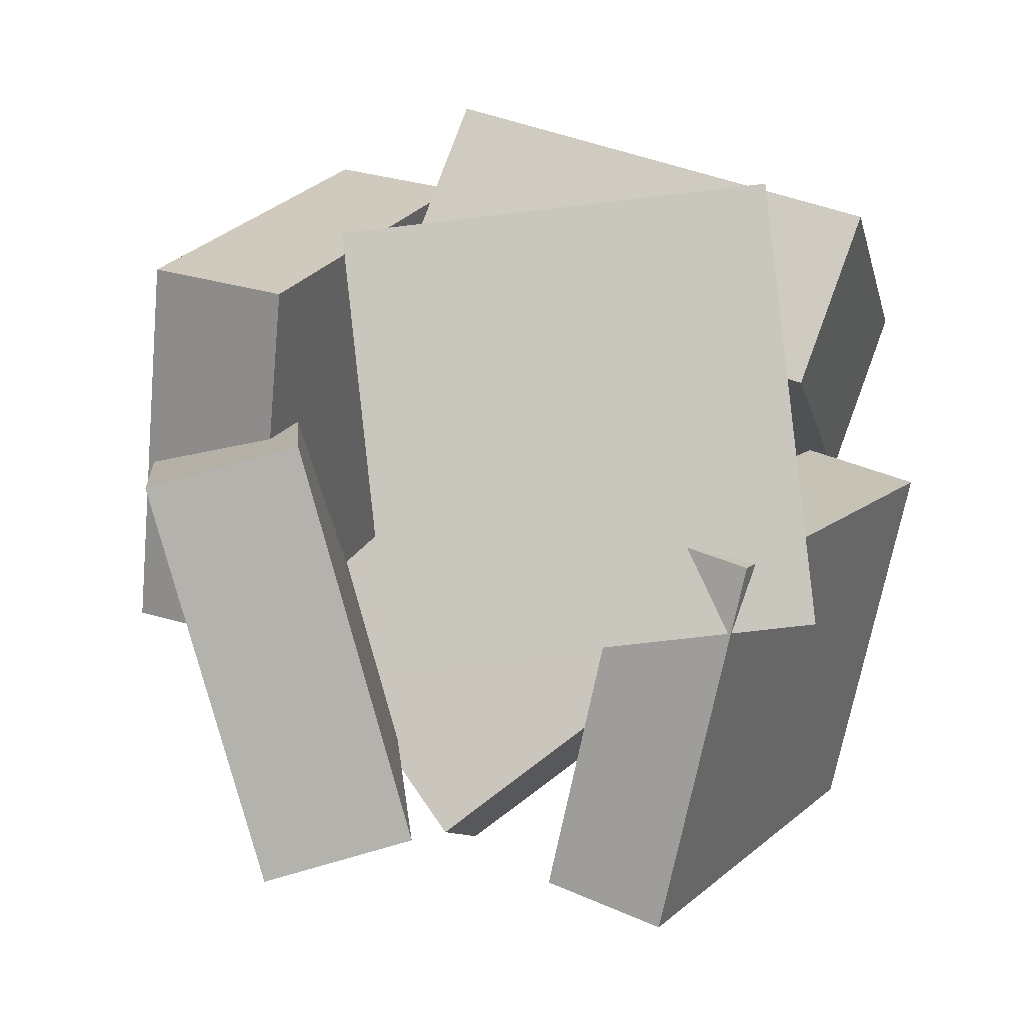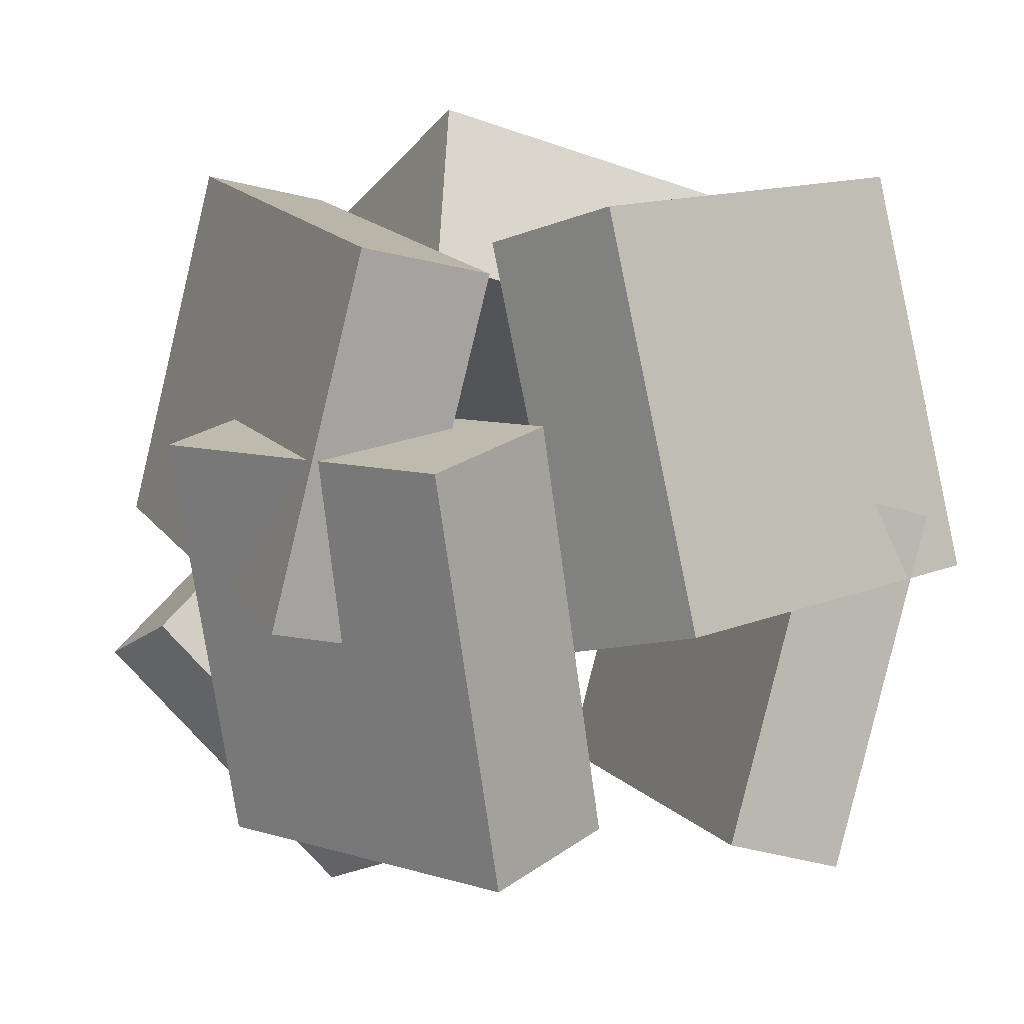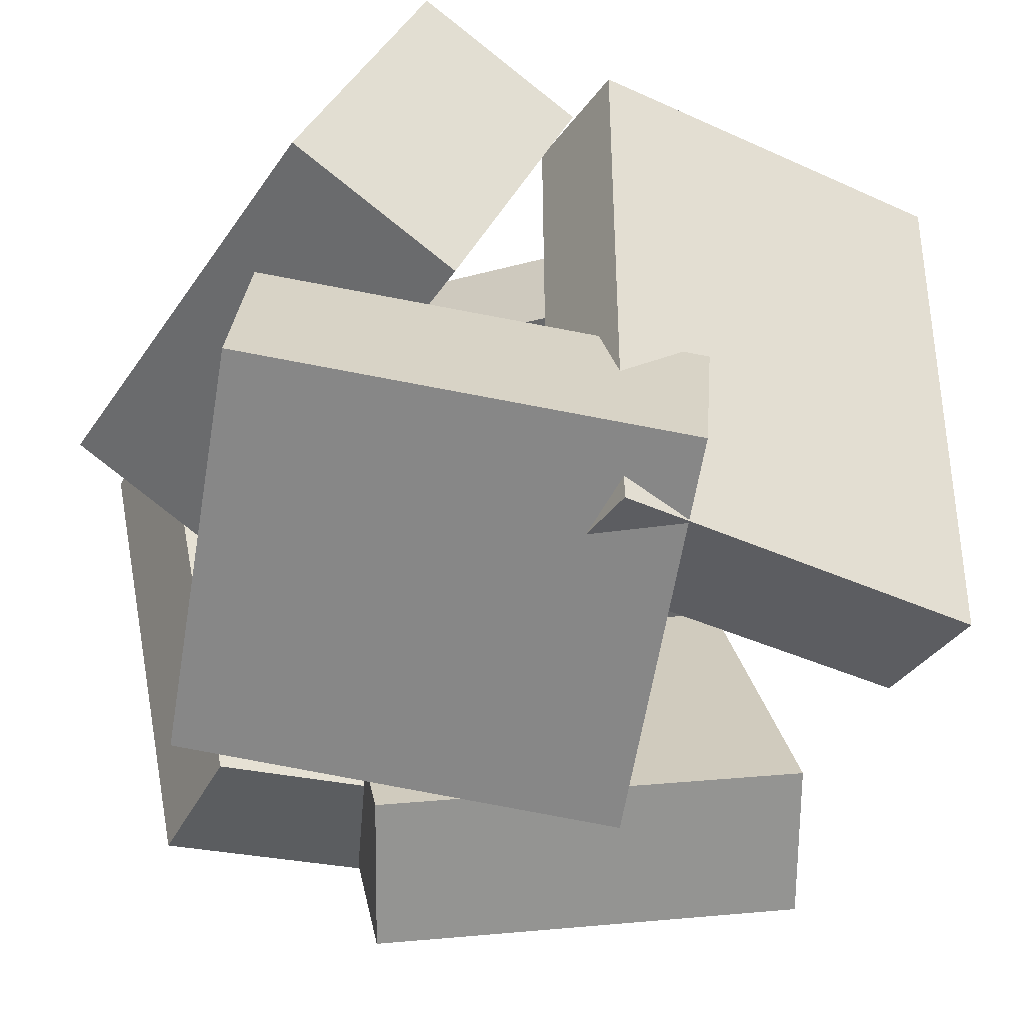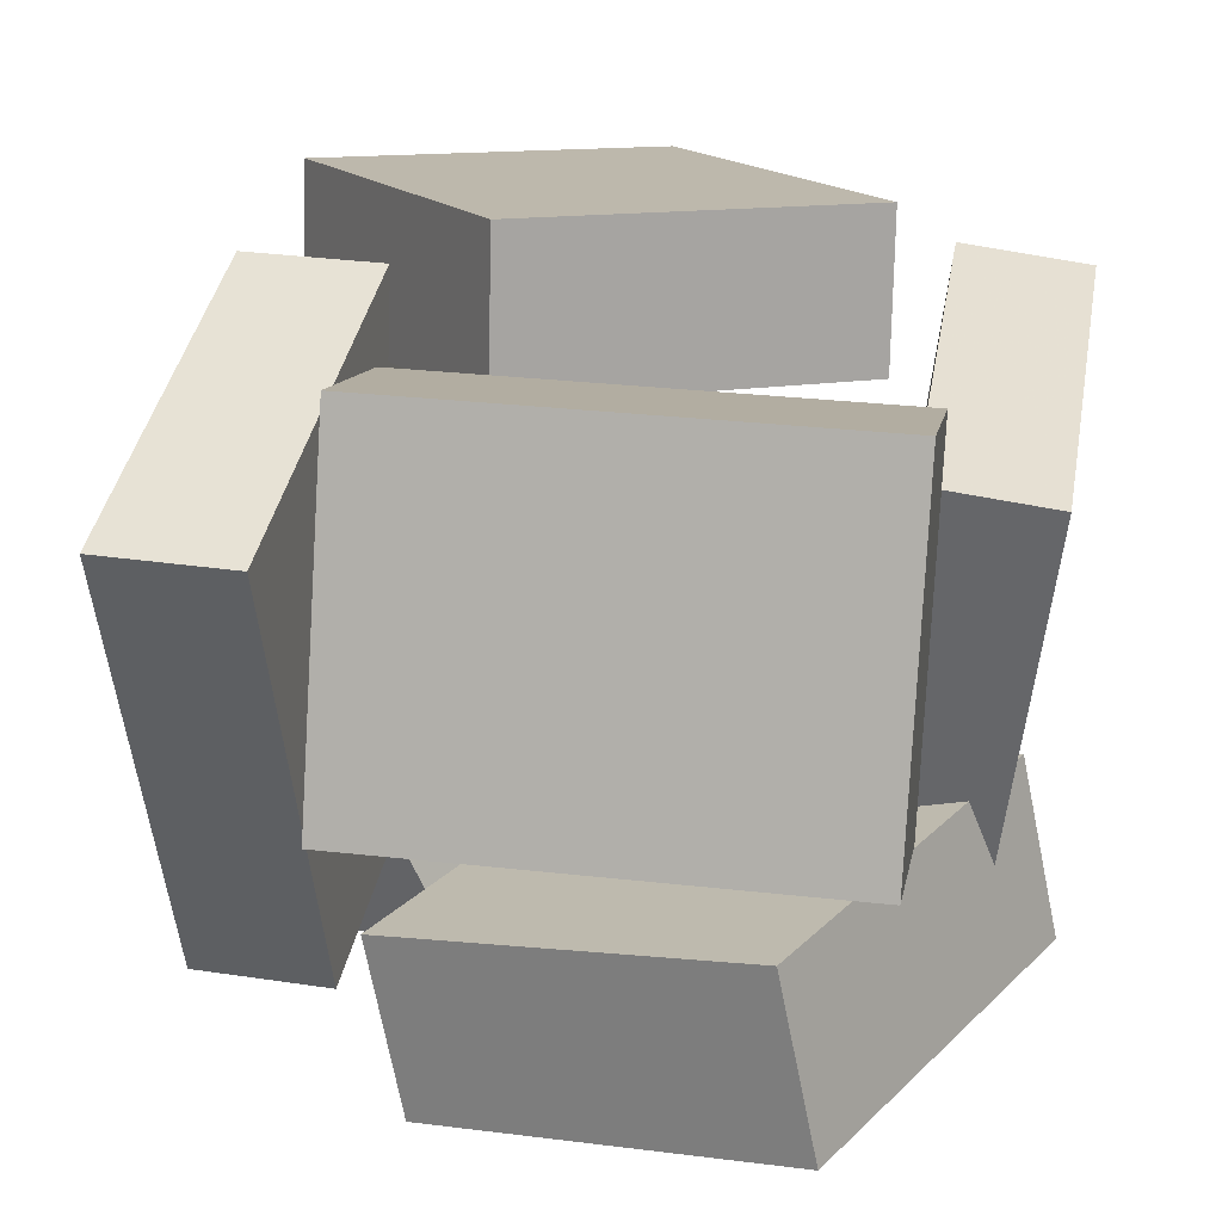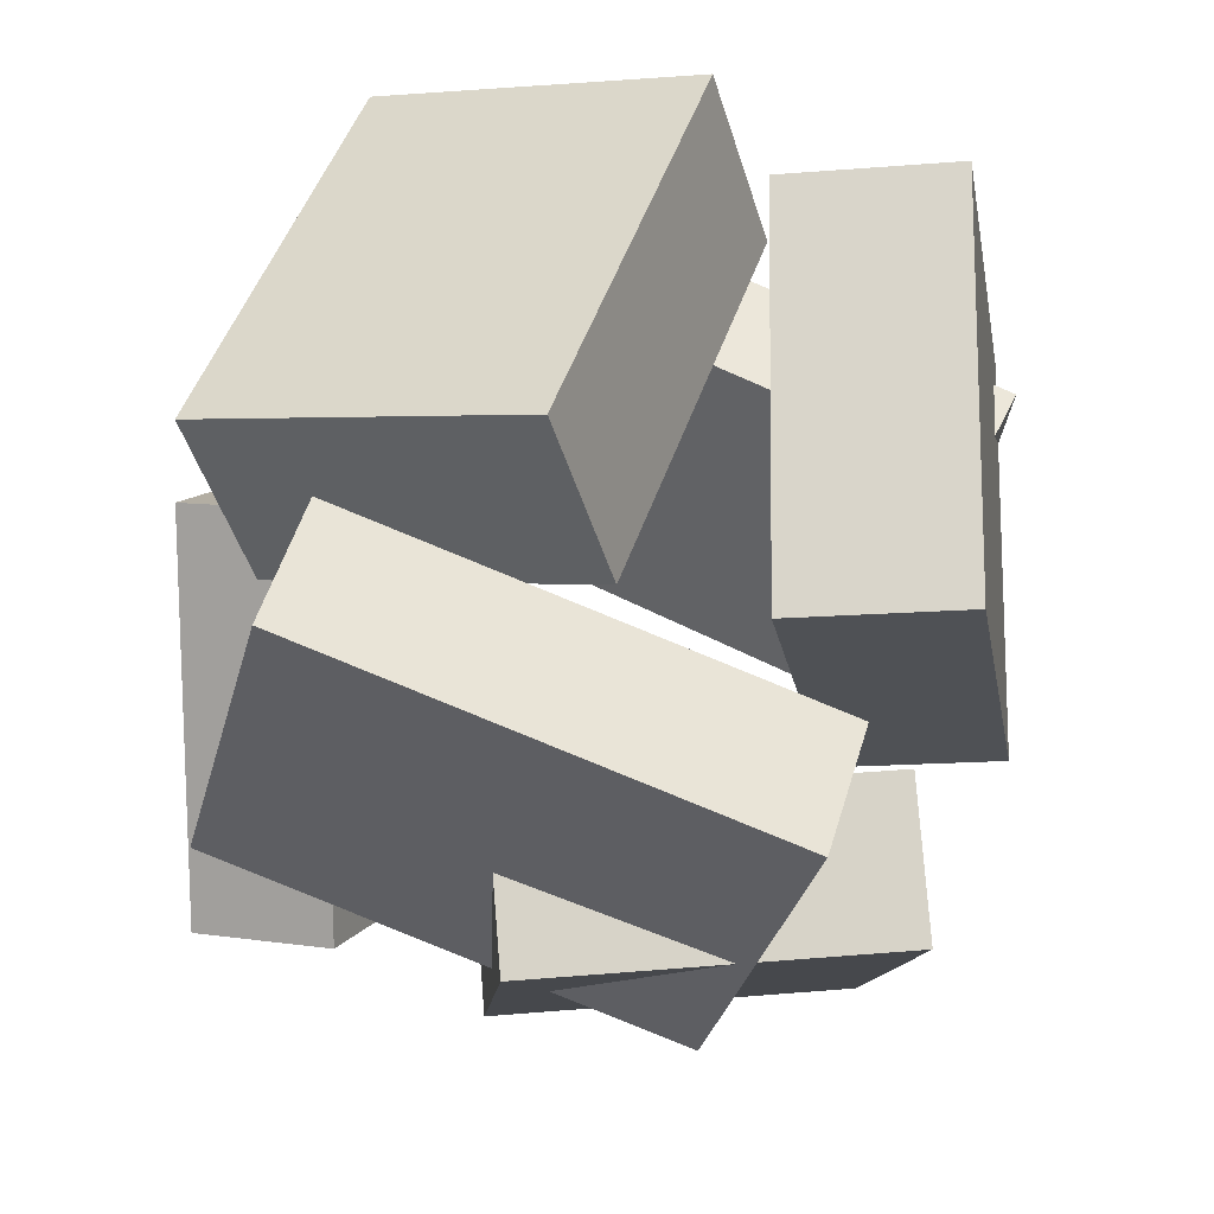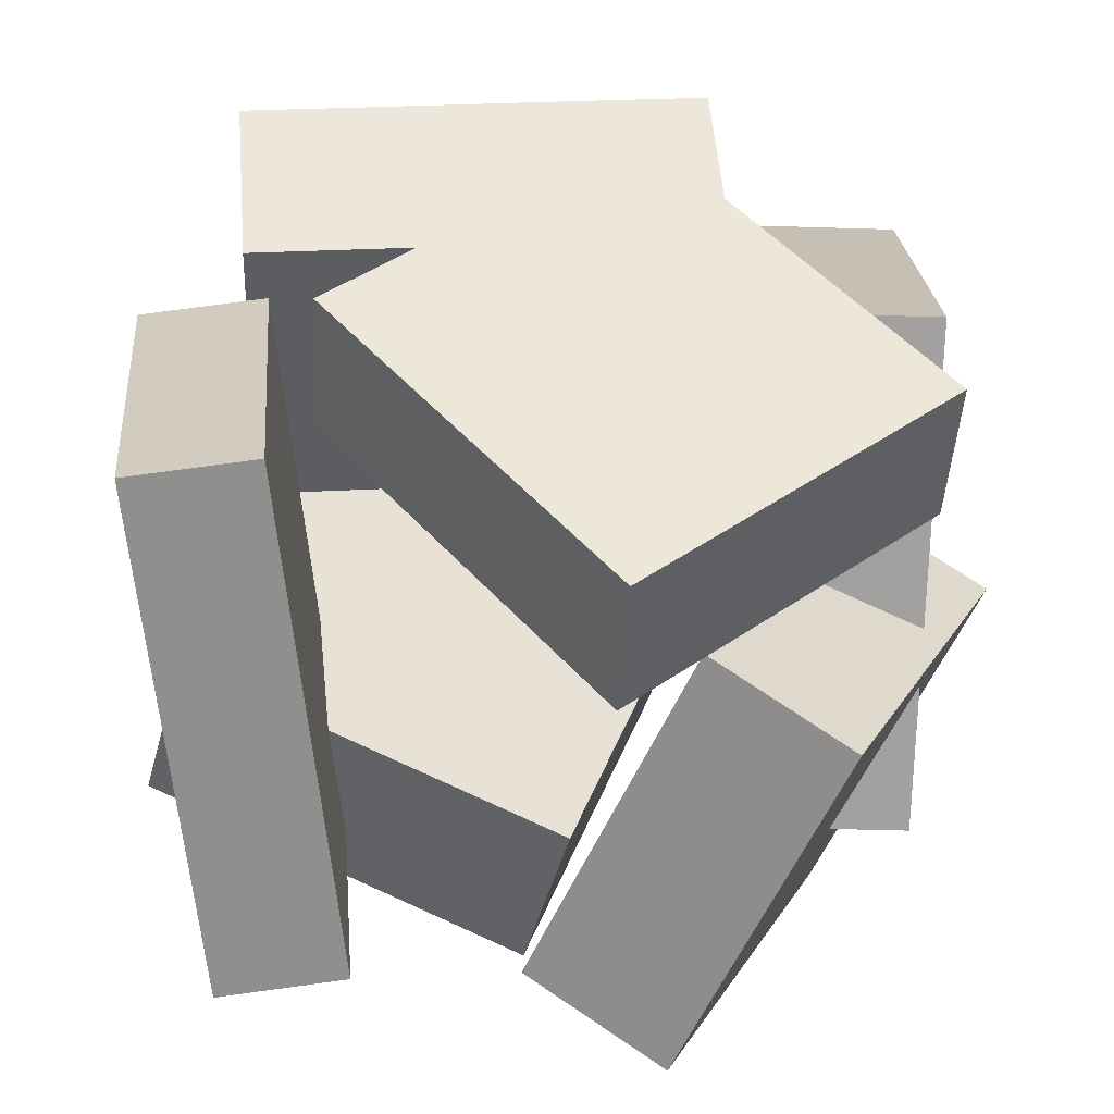
<metadata>
{"format":"obj","ext":"obj","renderer":"f3d","projection":"perspective","resolution":1024,"background":"white","views":[{"elev":8.2,"azim":-160.3,"up":"+Y"},{"elev":3.6,"azim":155.8,"up":"+Y"},{"elev":-43.9,"azim":-107.1,"up":"+Z"},{"elev":32.7,"azim":-156.3,"up":"+Z"},{"elev":63.4,"azim":109.0,"up":"+Y"},{"elev":29.2,"azim":9.3,"up":"+Z"}]}
</metadata>
<code>
v -0.5008 0.2427 -0.05432
v -0.4463 0.04208 0.4408
v -0.5679 0.5026 0.05839
v -0.5133 0.302 0.5535
v 0.1743 0.4183 -0.05751
v 0.2288 0.2177 0.4376
v 0.1072 0.6782 0.0552
v 0.1617 0.4776 0.5503
f 1.0 7.0 5.0
f 1.0 3.0 7.0
f 1.0 4.0 3.0
f 1.0 2.0 4.0
f 3.0 8.0 7.0
f 3.0 4.0 8.0
f 5.0 7.0 8.0
f 5.0 8.0 6.0
f 1.0 5.0 6.0
f 1.0 6.0 2.0
f 2.0 6.0 8.0
f 2.0 8.0 4.0
v 0.2097 -0.6752 0.363
v 0.5833 -0.2568 0.451
v -0.2606 -0.2906 0.5313
v 0.113 0.1278 0.6193
v 0.1863 -0.6084 0.1449
v 0.5599 -0.19 0.2329
v -0.284 -0.2238 0.3132
v 0.08959 0.1946 0.4012
f 9.0 15.0 13.0
f 9.0 11.0 15.0
f 9.0 12.0 11.0
f 9.0 10.0 12.0
f 11.0 16.0 15.0
f 11.0 12.0 16.0
f 13.0 15.0 16.0
f 13.0 16.0 14.0
f 9.0 13.0 14.0
f 9.0 14.0 10.0
f 10.0 14.0 16.0
f 10.0 16.0 12.0
v 0.4461 0.4236 -0.423
v 0.2396 0.3884 -0.4161
v 0.445 0.574 0.3167
v 0.2385 0.5388 0.3235
v 0.5478 -0.15 -0.3062
v 0.3414 -0.1852 -0.2993
v 0.5467 0.0003977 0.4335
v 0.3403 -0.03483 0.4403
f 17.0 23.0 21.0
f 17.0 19.0 23.0
f 17.0 20.0 19.0
f 17.0 18.0 20.0
f 19.0 24.0 23.0
f 19.0 20.0 24.0
f 21.0 23.0 24.0
f 21.0 24.0 22.0
f 17.0 21.0 22.0
f 17.0 22.0 18.0
f 18.0 22.0 24.0
f 18.0 24.0 20.0
v -0.01541 -0.1516 -0.5957
v -0.6091 -0.07862 -0.4003
v 0.08963 0.487 -0.515
v -0.5041 0.5599 -0.3196
v 0.06237 -0.1964 -0.3426
v -0.5313 -0.1234 -0.1472
v 0.1674 0.4422 -0.2619
v -0.4263 0.5151 -0.06652
f 25.0 31.0 29.0
f 25.0 27.0 31.0
f 25.0 28.0 27.0
f 25.0 26.0 28.0
f 27.0 32.0 31.0
f 27.0 28.0 32.0
f 29.0 31.0 32.0
f 29.0 32.0 30.0
f 25.0 29.0 30.0
f 25.0 30.0 26.0
f 26.0 30.0 32.0
f 26.0 32.0 28.0
v 0.2513 -0.5335 -0.4747
v 0.03849 -0.4707 -0.3811
v 0.3941 0.09866 -0.5742
v 0.1813 0.1614 -0.4806
v 0.4878 -0.5053 0.04421
v 0.2751 -0.4425 0.1378
v 0.6306 0.1268 -0.05523
v 0.4179 0.1896 0.03837
f 33.0 39.0 37.0
f 33.0 35.0 39.0
f 33.0 36.0 35.0
f 33.0 34.0 36.0
f 35.0 40.0 39.0
f 35.0 36.0 40.0
f 37.0 39.0 40.0
f 37.0 40.0 38.0
f 33.0 37.0 38.0
f 33.0 38.0 34.0
f 34.0 38.0 40.0
f 34.0 40.0 36.0
v -0.3764 -0.5607 -0.4078
v -0.4671 -0.5279 0.3743
v -0.5168 0.007031 -0.4479
v -0.6075 0.03985 0.3342
v -0.1931 -0.514 -0.3885
v -0.2838 -0.4812 0.3936
v -0.3335 0.05371 -0.4286
v -0.4242 0.08652 0.3535
f 41.0 47.0 45.0
f 41.0 43.0 47.0
f 41.0 44.0 43.0
f 41.0 42.0 44.0
f 43.0 48.0 47.0
f 43.0 44.0 48.0
f 45.0 47.0 48.0
f 45.0 48.0 46.0
f 41.0 45.0 46.0
f 41.0 46.0 42.0
f 42.0 46.0 48.0
f 42.0 48.0 44.0

</code>
